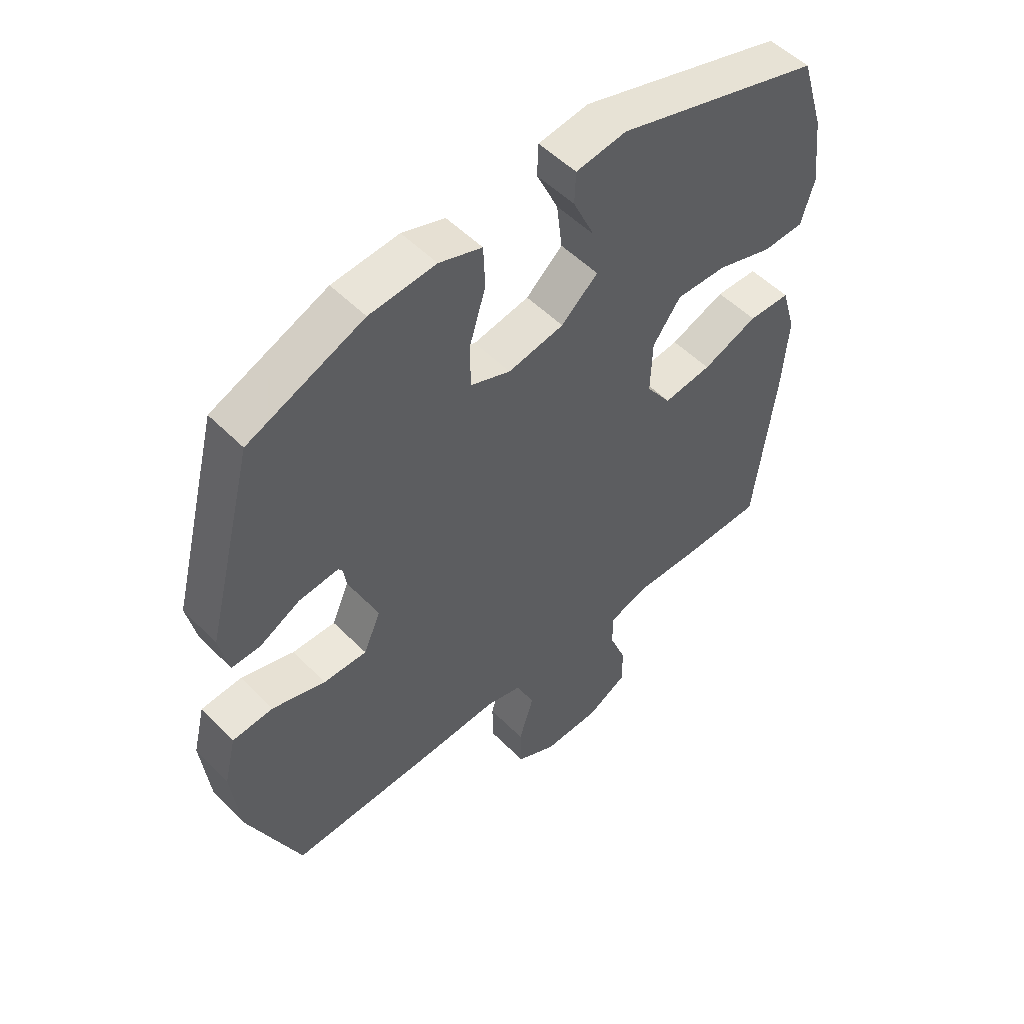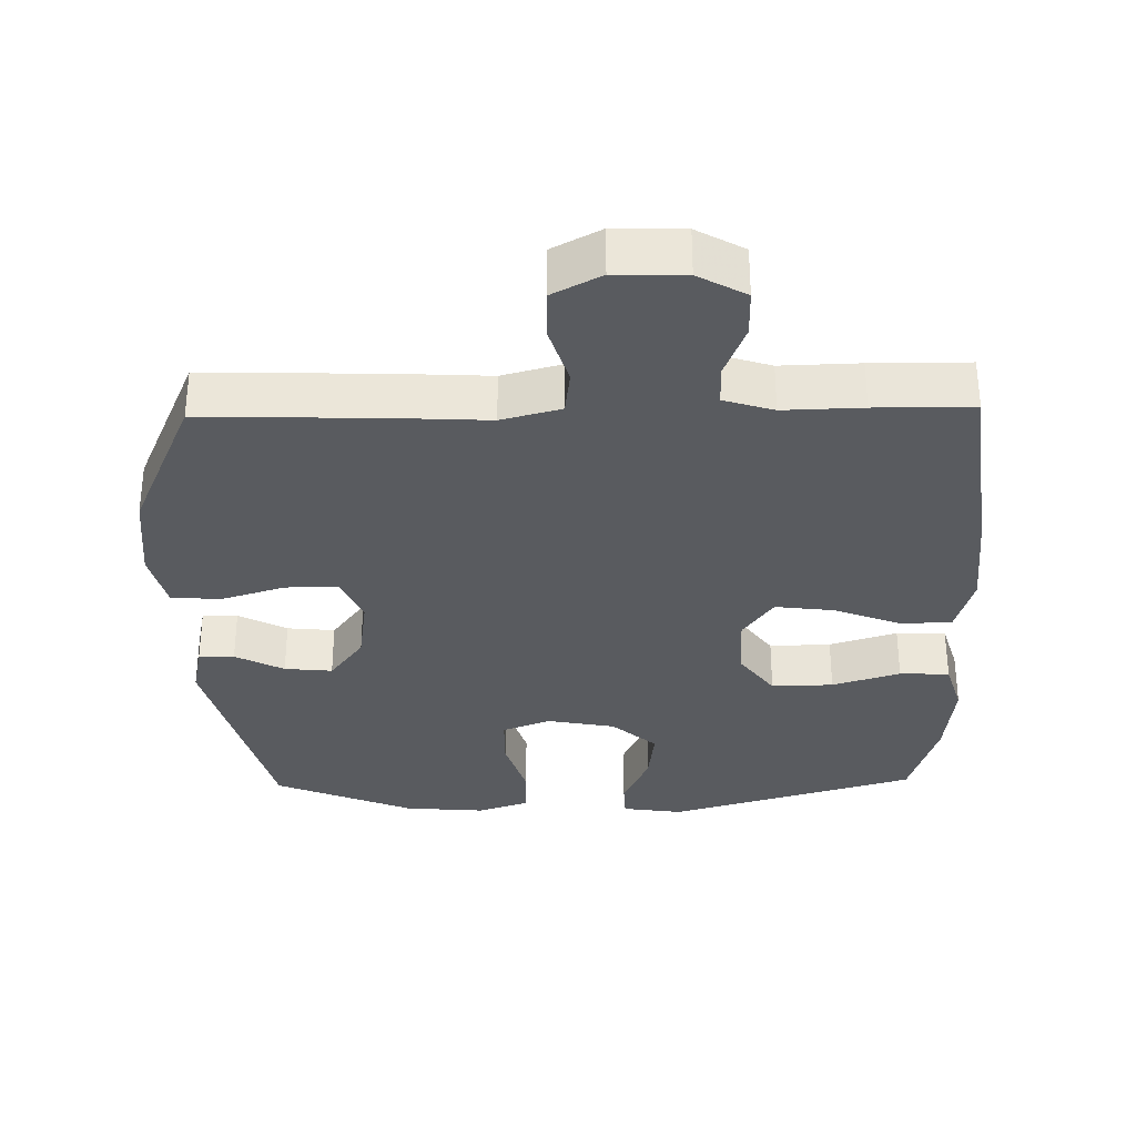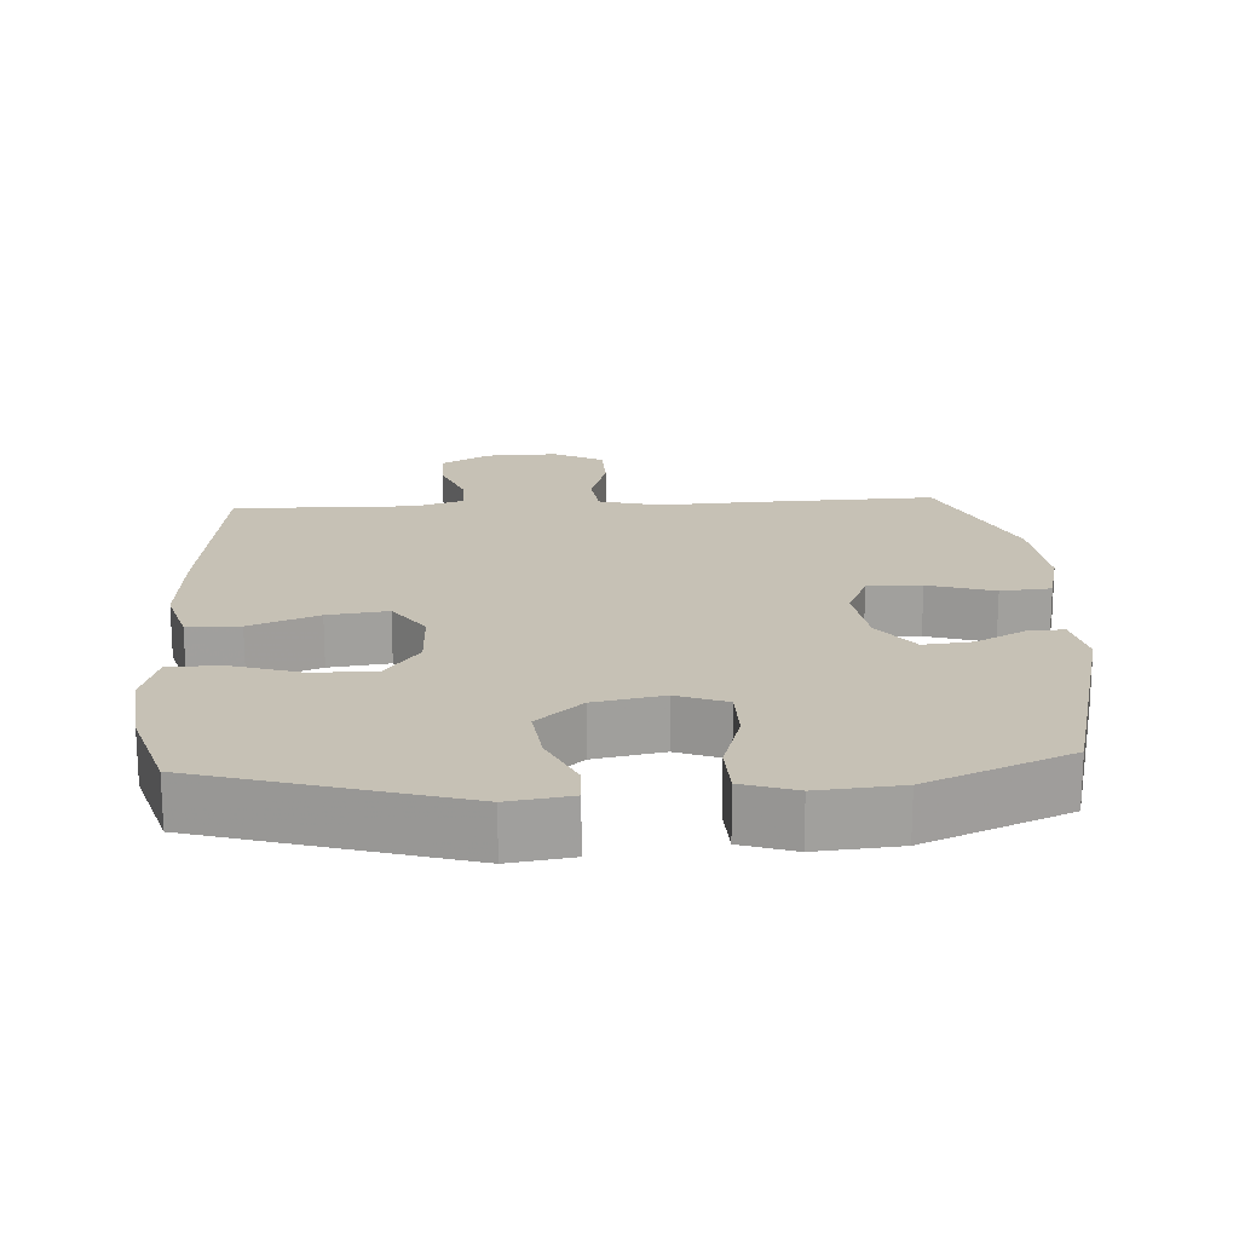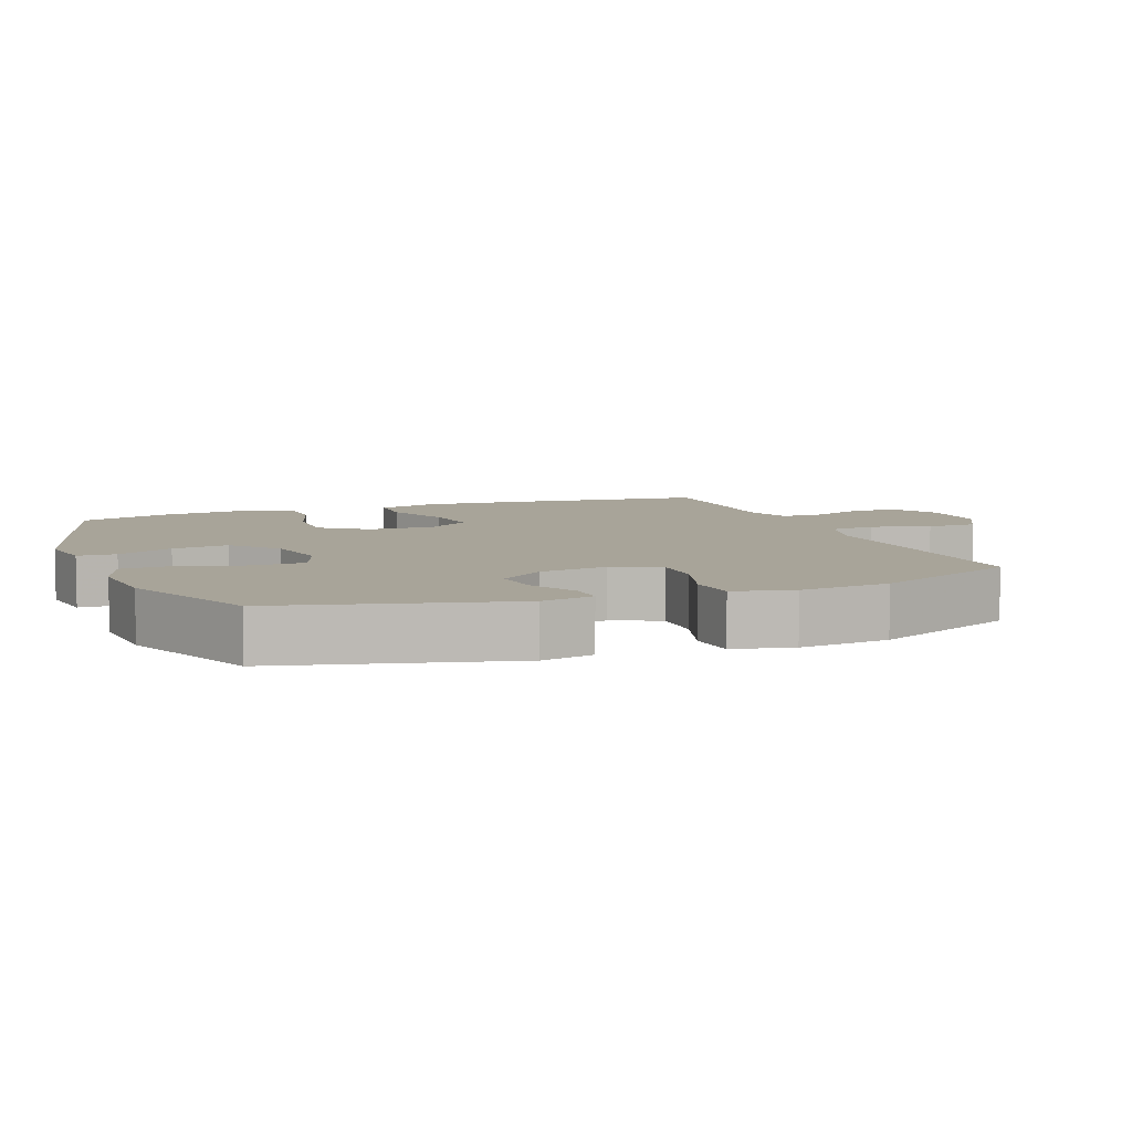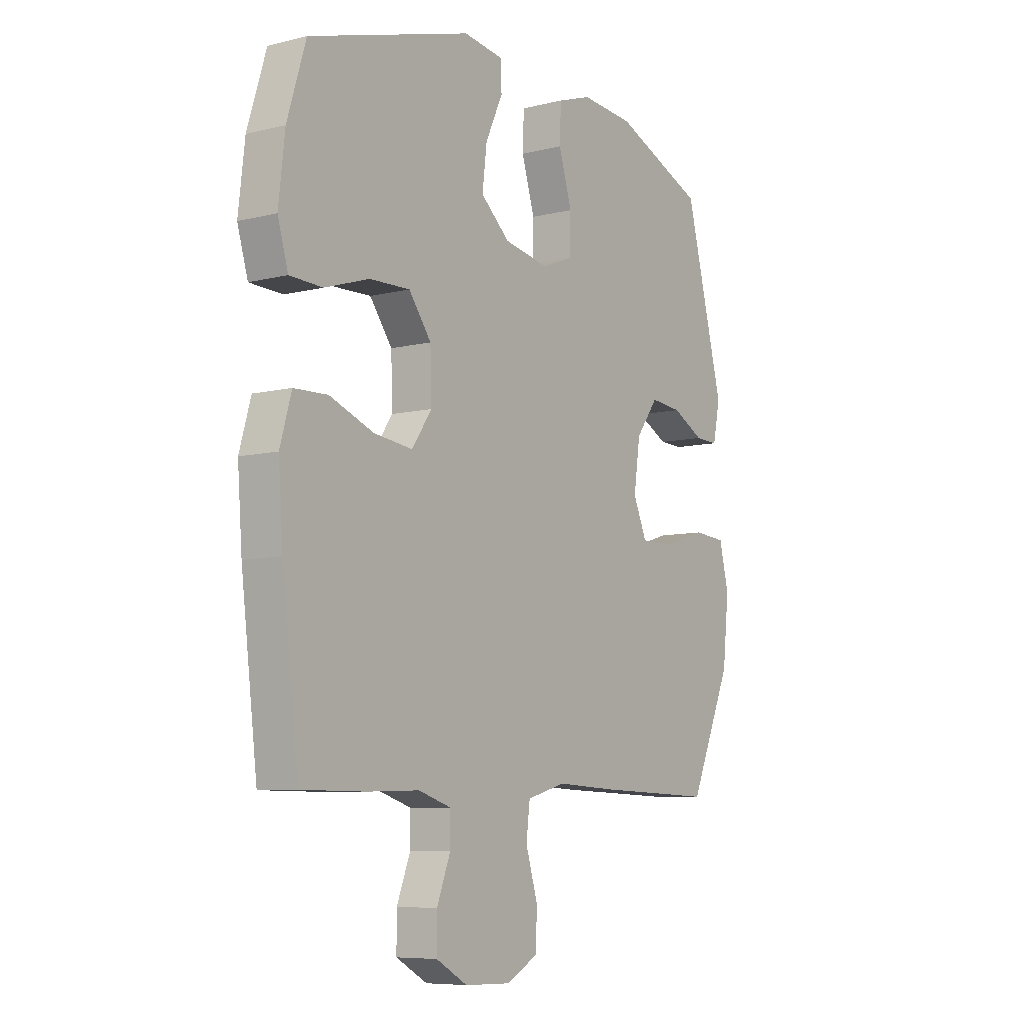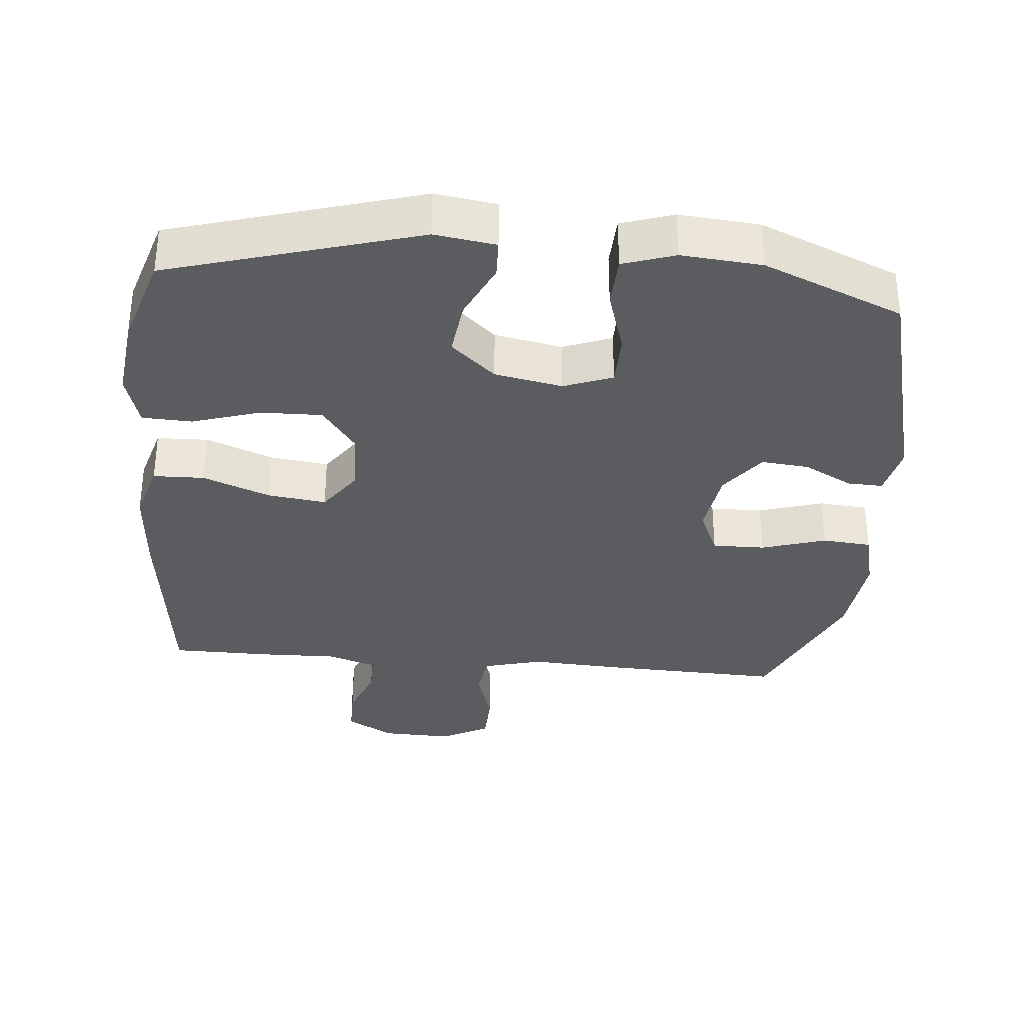
<metadata>
{"format":"obj","ext":"obj","renderer":"f3d","projection":"perspective","resolution":1024,"background":"white","views":[{"elev":52.5,"azim":137.1,"up":"+Z"},{"elev":-32.6,"azim":-178.8,"up":"+Y"},{"elev":18.7,"azim":-3.3,"up":"+Y"},{"elev":7.1,"azim":68.8,"up":"+Y"},{"elev":-7.6,"azim":-54.9,"up":"+Z"},{"elev":-33.6,"azim":-5.2,"up":"+Y"}]}
</metadata>
<code>
v -0.5 0.07 0.5
v -0.141 0.07 0.606
v -0.053 0.07 0.593
v -0.051 0.07 0.537
v -0.089 0.07 0.455
v -0.099 0.07 0.373
v -0.035 0.07 0.316
v 0.063 0.07 0.297
v 0.133 0.07 0.324
v 0.134 0.07 0.4
v 0.105 0.07 0.495
v 0.108 0.07 0.569
v 0.183 0.07 0.594
v 0.299 0.07 0.584
v 0.5 0.07 0.5
v 0.585 0.07 0.168
v 0.569 0.07 0.092
v 0.518 0.07 0.094
v 0.448 0.07 0.131
v 0.379 0.07 0.138
v 0.33 0.07 0.072
v 0.316 0.07 -0.026
v 0.346 0.07 -0.095
v 0.422 0.07 -0.094
v 0.515 0.07 -0.065
v 0.586 0.07 -0.071
v 0.607 0.07 -0.157
v 0.593 0.07 -0.288
v 0.5 0.07 -0.5
v 0.235 0.07 -0.491
v 0.107 0.07 -0.484
v 0.021 0.07 -0.507
v 0.013 0.07 -0.573
v 0.039 0.07 -0.658
v 0.037 0.07 -0.732
v -0.033 0.07 -0.769
v -0.134 0.07 -0.766
v -0.203 0.07 -0.727
v -0.203 0.07 -0.658
v -0.173 0.07 -0.581
v -0.173 0.07 -0.521
v -0.245 0.07 -0.498
v -0.359 0.07 -0.501
v -0.5 0.07 -0.5
v -0.536 0.07 -0.203
v -0.546 0.07 -0.068
v -0.521 0.07 0.019
v -0.447 0.07 0.021
v -0.35 0.07 -0.017
v -0.265 0.07 -0.028
v -0.221 0.07 0.035
v -0.224 0.07 0.13
v -0.273 0.07 0.197
v -0.362 0.07 0.195
v -0.46 0.07 0.164
v -0.532 0.07 0.167
v -0.555 0.07 0.245
v -0.541 0.07 0.367
v -0.5 0 0.5
v -0.141 0 0.606
v -0.053 0 0.593
v -0.051 0 0.537
v -0.089 0 0.455
v -0.099 0 0.373
v -0.035 0 0.316
v 0.063 0 0.297
v 0.133 0 0.324
v 0.134 0 0.4
v 0.105 0 0.495
v 0.108 0 0.569
v 0.183 0 0.594
v 0.299 0 0.584
v 0.5 0 0.5
v 0.585 0 0.168
v 0.569 0 0.092
v 0.518 0 0.094
v 0.448 0 0.131
v 0.379 0 0.138
v 0.33 0 0.072
v 0.316 0 -0.026
v 0.346 0 -0.095
v 0.422 0 -0.094
v 0.515 0 -0.065
v 0.586 0 -0.071
v 0.607 0 -0.157
v 0.593 0 -0.288
v 0.5 0 -0.5
v 0.235 0 -0.491
v 0.107 0 -0.484
v 0.021 0 -0.507
v 0.013 0 -0.573
v 0.039 0 -0.658
v 0.037 0 -0.732
v -0.033 0 -0.769
v -0.134 0 -0.766
v -0.203 0 -0.727
v -0.203 0 -0.658
v -0.173 0 -0.581
v -0.173 0 -0.521
v -0.245 0 -0.498
v -0.359 0 -0.501
v -0.5 0 -0.5
v -0.536 0 -0.203
v -0.546 0 -0.068
v -0.521 0 0.019
v -0.447 0 0.021
v -0.35 0 -0.017
v -0.265 0 -0.028
v -0.221 0 0.035
v -0.224 0 0.13
v -0.273 0 0.197
v -0.362 0 0.195
v -0.46 0 0.164
v -0.532 0 0.167
v -0.555 0 0.245
v -0.541 0 0.367
f 54 55 56 57
f 53 54 57 58
f 46 47 48 49
f 46 49 50
f 45 46 50
f 42 43 44 45
f 41 42 45 50
f 37 38 39 40
f 37 40 41
f 36 37 41
f 33 34 35 36
f 32 33 36 41
f 31 32 41 50
f 24 25 26 27
f 23 24 27 28
f 16 17 18 19
f 16 19 20
f 15 16 20
f 14 15 20 21
f 10 11 12 13
f 9 10 13 14
f 2 3 4 5
f 2 5 6
f 53 58 1 2
f 52 53 2 6
f 51 52 6 7
f 30 31 50 51
f 30 51 7 8
f 23 28 29 30
f 22 23 30 8
f 9 14 21 22
f 8 9 22
f 115 114 113 112
f 116 115 112 111
f 107 106 105 104
f 108 107 104
f 108 104 103
f 103 102 101 100
f 108 103 100 99
f 98 97 96 95
f 99 98 95
f 99 95 94
f 94 93 92 91
f 99 94 91 90
f 108 99 90 89
f 85 84 83 82
f 86 85 82 81
f 77 76 75 74
f 78 77 74
f 78 74 73
f 79 78 73 72
f 71 70 69 68
f 72 71 68 67
f 63 62 61 60
f 64 63 60
f 60 59 116 111
f 64 60 111 110
f 65 64 110 109
f 109 108 89 88
f 66 65 109 88
f 88 87 86 81
f 66 88 81 80
f 80 79 72 67
f 80 67 66
f 1 59 60 2
f 2 60 61 3
f 3 61 62 4
f 4 62 63 5
f 5 63 64 6
f 6 64 65 7
f 7 65 66 8
f 8 66 67 9
f 9 67 68 10
f 10 68 69 11
f 11 69 70 12
f 12 70 71 13
f 13 71 72 14
f 14 72 73 15
f 15 73 74 16
f 16 74 75 17
f 17 75 76 18
f 18 76 77 19
f 19 77 78 20
f 20 78 79 21
f 21 79 80 22
f 22 80 81 23
f 23 81 82 24
f 24 82 83 25
f 25 83 84 26
f 26 84 85 27
f 27 85 86 28
f 28 86 87 29
f 29 87 88 30
f 30 88 89 31
f 31 89 90 32
f 32 90 91 33
f 33 91 92 34
f 34 92 93 35
f 35 93 94 36
f 36 94 95 37
f 37 95 96 38
f 38 96 97 39
f 39 97 98 40
f 40 98 99 41
f 41 99 100 42
f 42 100 101 43
f 43 101 102 44
f 44 102 103 45
f 45 103 104 46
f 46 104 105 47
f 47 105 106 48
f 48 106 107 49
f 49 107 108 50
f 50 108 109 51
f 51 109 110 52
f 52 110 111 53
f 53 111 112 54
f 54 112 113 55
f 55 113 114 56
f 56 114 115 57
f 57 115 116 58
f 58 116 59 1

</code>
